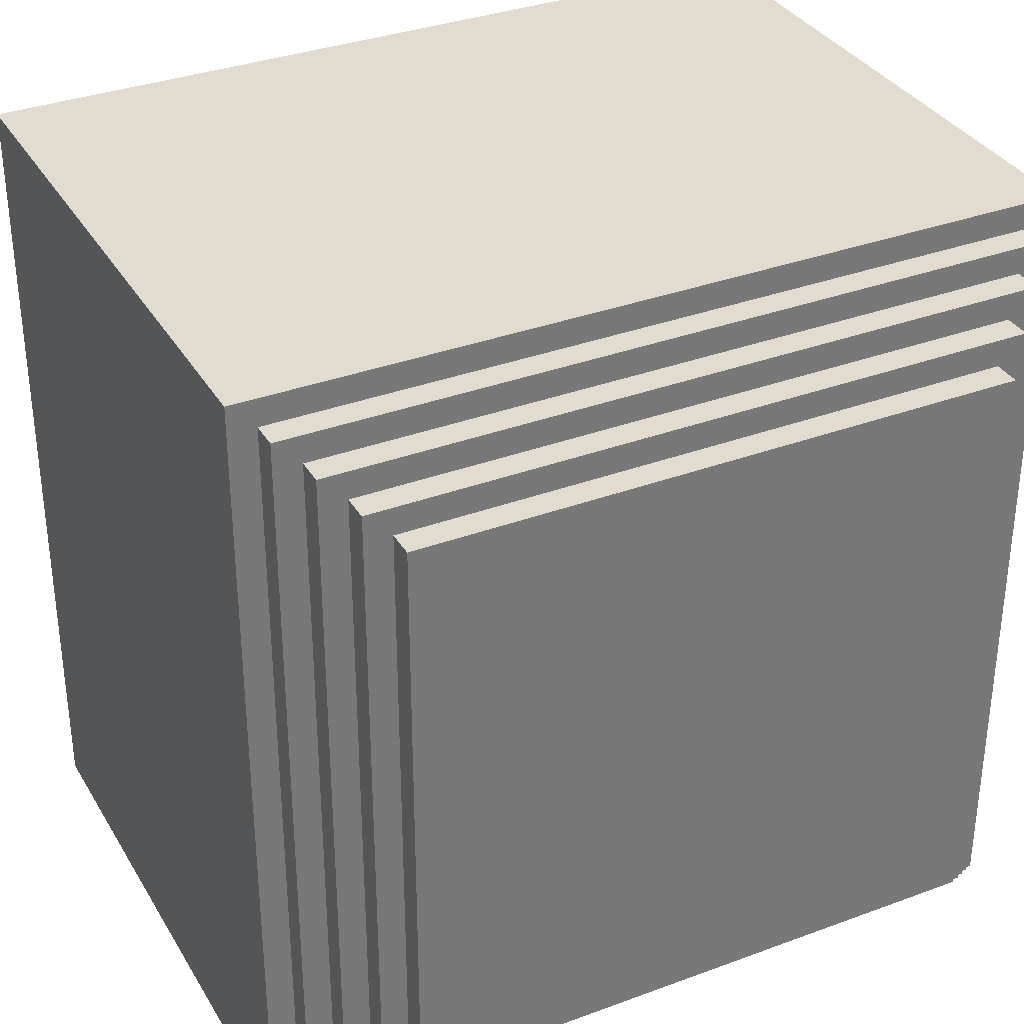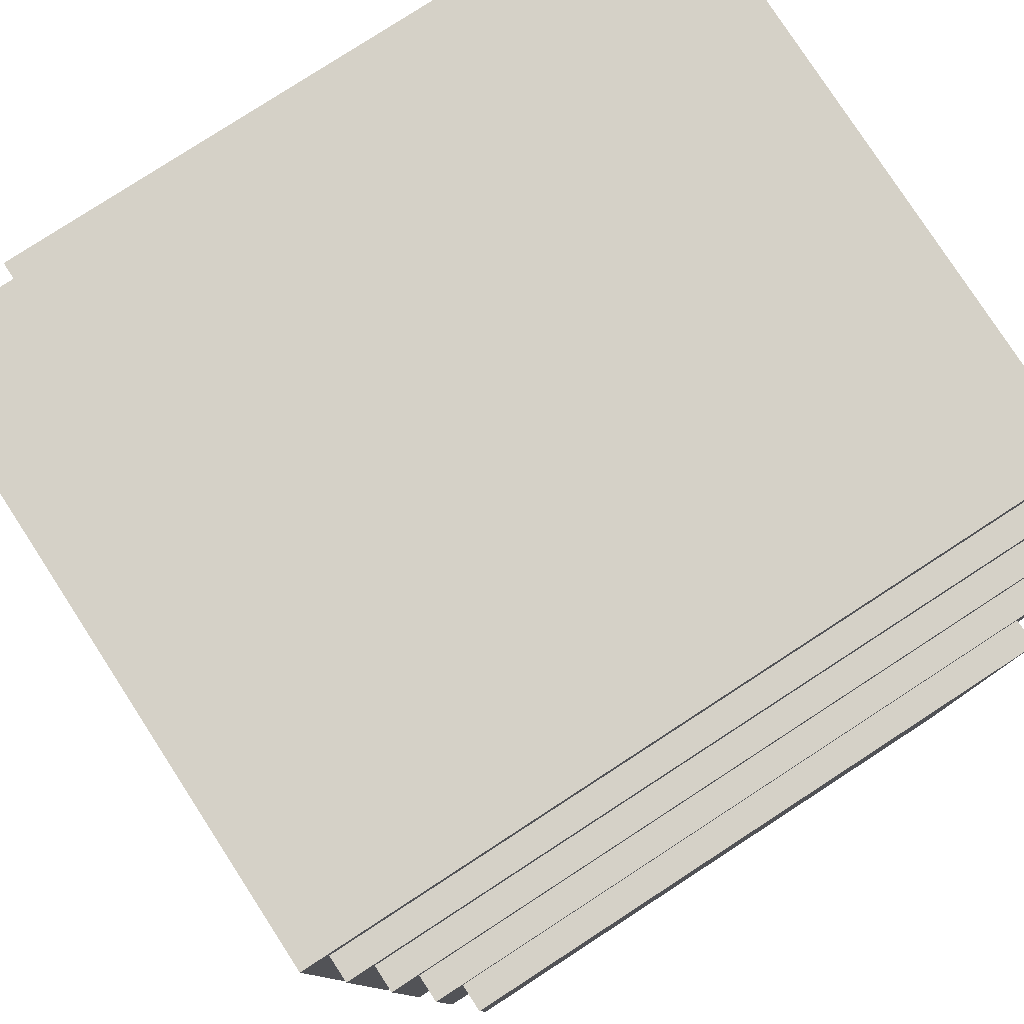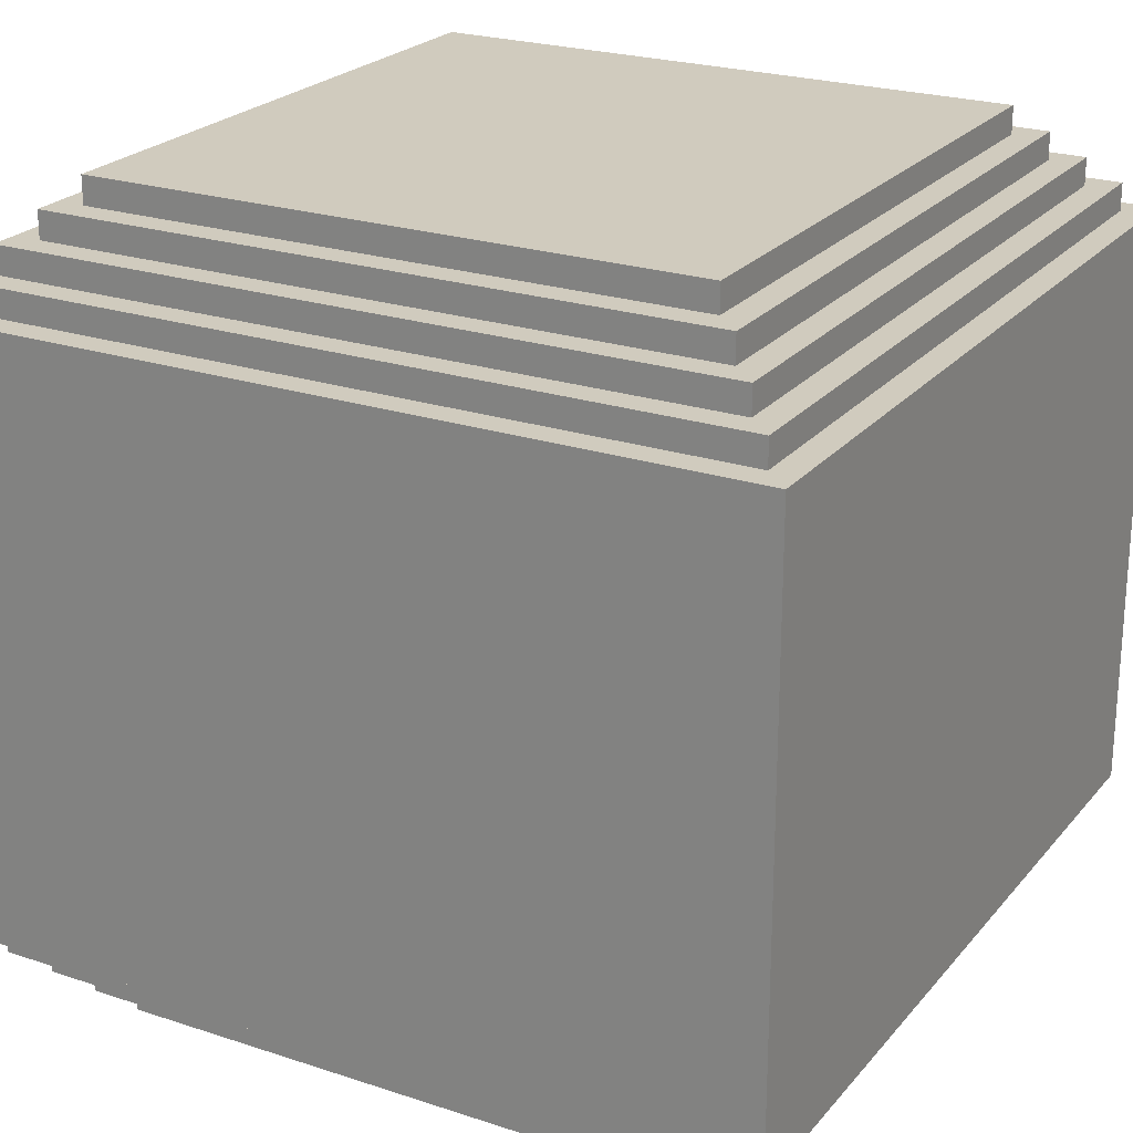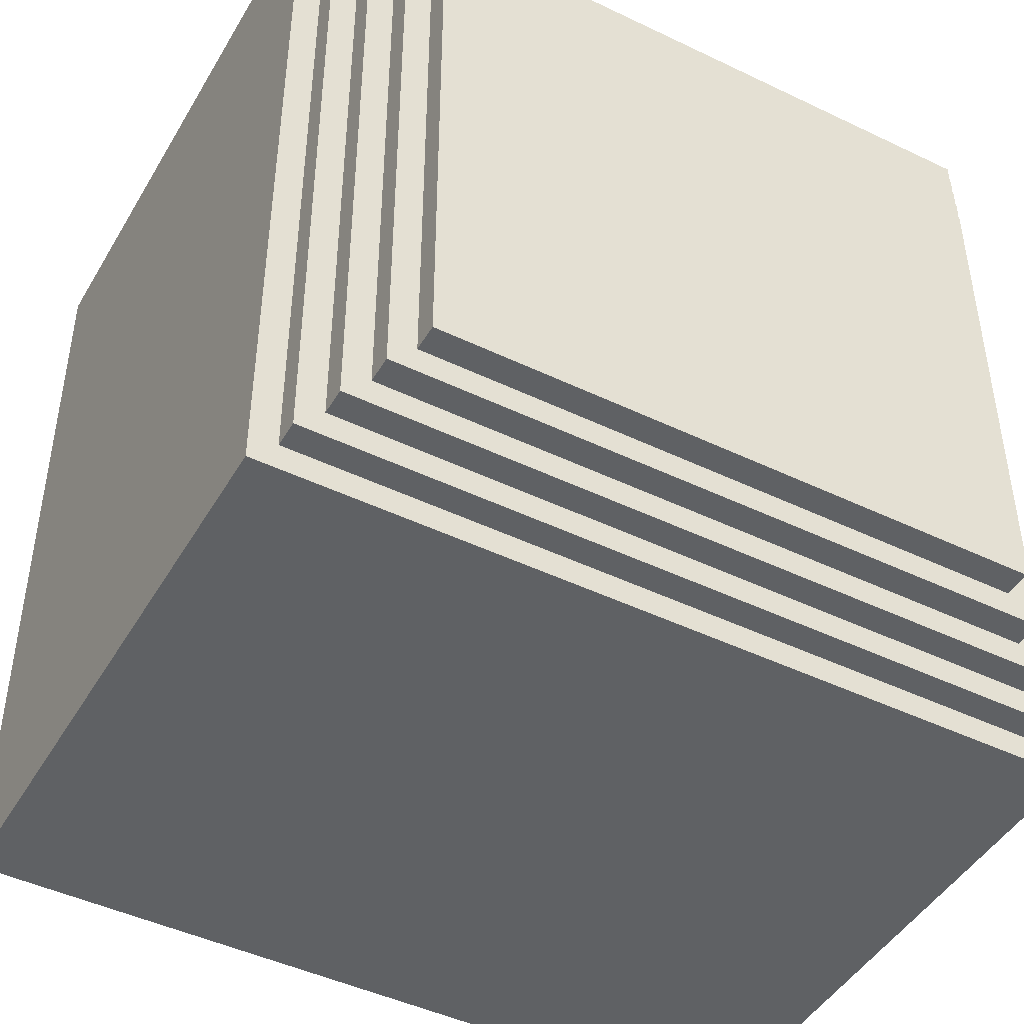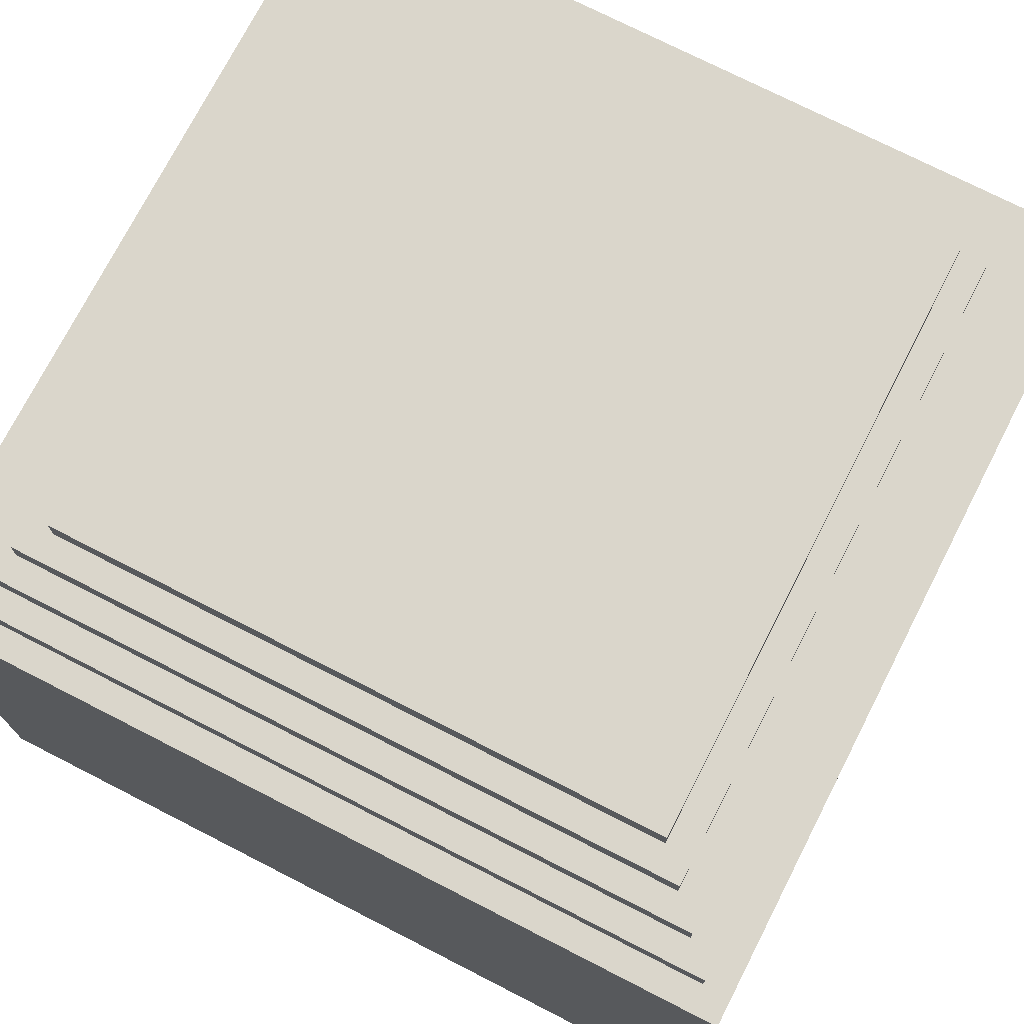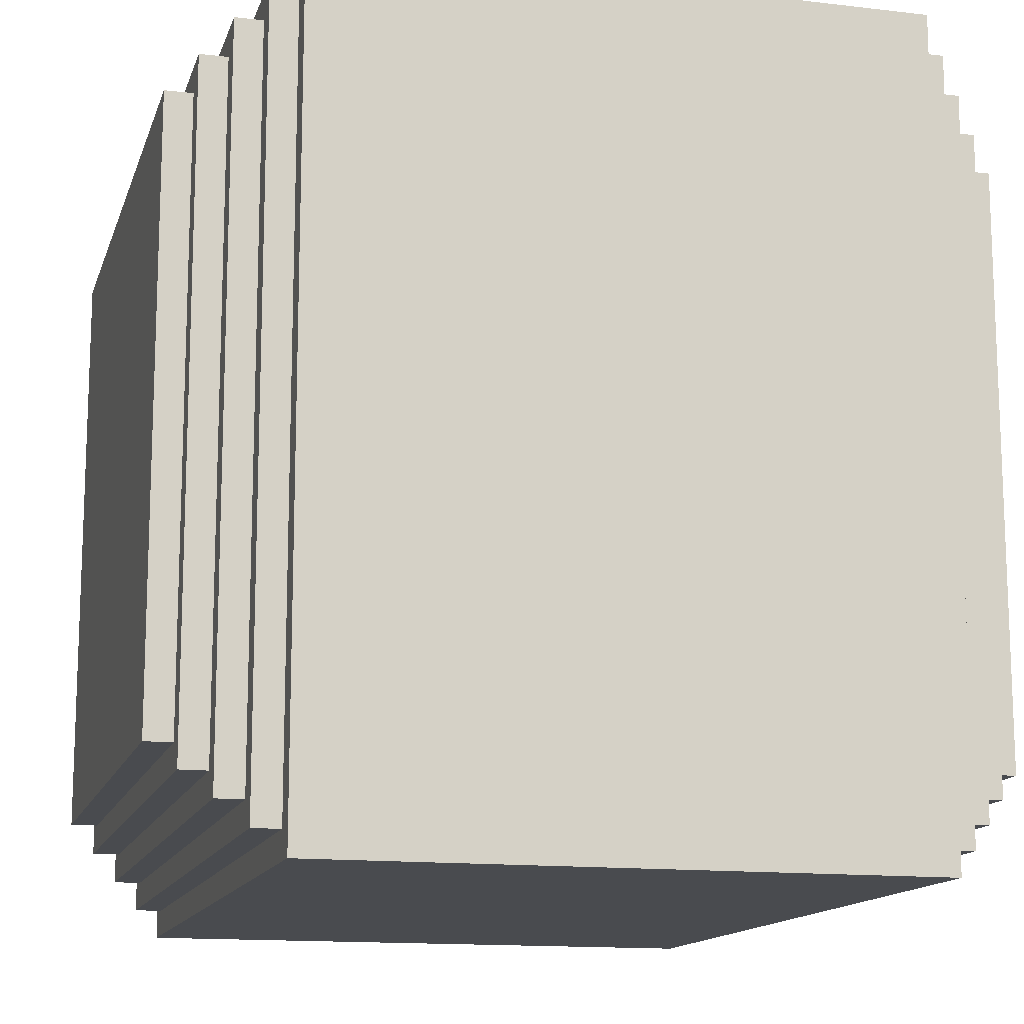
<metadata>
{"format":"obj","ext":"obj","renderer":"f3d","projection":"perspective","resolution":1024,"background":"white","views":[{"elev":34.2,"azim":153.4,"up":"+Z"},{"elev":79.3,"azim":-33.0,"up":"+Z"},{"elev":23.3,"azim":-60.8,"up":"+Y"},{"elev":-45.8,"azim":151.1,"up":"+Z"},{"elev":73.9,"azim":-62.9,"up":"+Y"},{"elev":-13.8,"azim":75.1,"up":"+Z"}]}
</metadata>
<code>
o
v -1.5 -1.1 1.5
v -1.5 -1.1 -1.5
v -1.5 -1 1.5
v -1.5 -1 -1.5
v -1.5 -0.3 1.5
v -1.5 -0.3 -1.5
v -1.5 0.3 1.5
v -1.5 0.3 -1.5
v -1.5 1 1.5
v -1.5 1 -1.5
v -1.5 1.1 1.5
v -1.5 1.1 -1.5
v -1.4 -1.2 1.4
v -1.4 -1.2 -1.4
v -1.4 -1.1 1.4
v -1.4 -1.1 -1.4
v -1.4 1.1 1.4
v -1.4 1.1 -1.4
v -1.4 1.2 1.4
v -1.4 1.2 -1.4
v -1.3 -1.3 1.3
v -1.3 -1.3 -1.3
v -1.3 -1.2 1.3
v -1.3 -1.2 -1.3
v -1.3 1.2 1.3
v -1.3 1.2 -1.3
v -1.3 1.3 1.3
v -1.3 1.3 -1.3
v -1.2 -1.4 1.2
v -1.2 -1.4 -1.2
v -1.2 -1.3 1.2
v -1.2 -1.3 -1.2
v -1.2 1.3 1.2
v -1.2 1.3 -1.2
v -1.2 1.4 1.2
v -1.2 1.4 -1.2
v -1.1 -1.5 1.1
v -1.1 -1.5 -1.1
v -1.1 -1.4 1.1
v -1.1 -1.4 -1.1
v -1.1 1.4 1.1
v -1.1 1.4 -1.1
v -1.1 1.5 1.1
v -1.1 1.5 -1.1
v 1.1 -1.5 1.1
v 1.1 -1.5 -1.1
v 1.1 -1.4 1.1
v 1.1 -1.4 -1.1
v 1.1 1.4 1.1
v 1.1 1.4 -1.1
v 1.1 1.5 1.1
v 1.1 1.5 -1.1
v 1.2 -1.4 1.2
v 1.2 -1.4 -1.2
v 1.2 -1.3 1.2
v 1.2 -1.3 -1.2
v 1.2 1.3 1.2
v 1.2 1.3 -1.2
v 1.2 1.4 1.2
v 1.2 1.4 -1.2
v 1.3 -1.3 1.3
v 1.3 -1.3 -1.3
v 1.3 -1.2 1.3
v 1.3 -1.2 -1.3
v 1.3 1.2 1.3
v 1.3 1.2 -1.3
v 1.3 1.3 1.3
v 1.3 1.3 -1.3
v 1.4 -1.2 1.4
v 1.4 -1.2 -1.4
v 1.4 -1.1 1.4
v 1.4 -1.1 -1.4
v 1.4 1.1 1.4
v 1.4 1.1 -1.4
v 1.4 1.2 1.4
v 1.4 1.2 -1.4
v 1.5 -1.1 1.5
v 1.5 -1.1 -1.5
v 1.5 -1 1.5
v 1.5 -1 -1.5
v 1.5 -0.3 1.5
v 1.5 -0.3 -1.5
v 1.5 0.3 1.5
v 1.5 0.3 -1.5
v 1.5 1 1.5
v 1.5 1 -1.5
v 1.5 1.1 1.5
v 1.5 1.1 -1.5
v -1.5 -1.1 1.5
v -1.5 -1 1.5
v -1.5 -0.3 1.5
v -1.5 0.3 1.5
v -1.5 1 1.5
v -1.5 1.1 1.5
v 1.5 -1.1 1.5
v 1.5 -1 1.5
v 1.5 -0.3 1.5
v 1.5 0.3 1.5
v 1.5 1 1.5
v 1.5 1.1 1.5
v -1.4 -1.2 1.4
v -1.4 -1.1 1.4
v -1.4 1.1 1.4
v -1.4 1.2 1.4
v 1.4 -1.2 1.4
v 1.4 -1.1 1.4
v 1.4 1.1 1.4
v 1.4 1.2 1.4
v -1.3 -1.3 1.3
v -1.3 -1.2 1.3
v -1.3 1.2 1.3
v -1.3 1.3 1.3
v 1.3 -1.3 1.3
v 1.3 -1.2 1.3
v 1.3 1.2 1.3
v 1.3 1.3 1.3
v -1.2 -1.4 1.2
v -1.2 -1.3 1.2
v -1.2 1.3 1.2
v -1.2 1.4 1.2
v 1.2 -1.4 1.2
v 1.2 -1.3 1.2
v 1.2 1.3 1.2
v 1.2 1.4 1.2
v -1.1 -1.5 1.1
v -1.1 -1.4 1.1
v -1.1 1.4 1.1
v -1.1 1.5 1.1
v 1.1 -1.5 1.1
v 1.1 -1.4 1.1
v 1.1 1.4 1.1
v 1.1 1.5 1.1
v -1.1 -1.5 -1.1
v -1.1 -1.4 -1.1
v -1.1 1.4 -1.1
v -1.1 1.5 -1.1
v 1.1 -1.5 -1.1
v 1.1 -1.4 -1.1
v 1.1 1.4 -1.1
v 1.1 1.5 -1.1
v -1.2 -1.4 -1.2
v -1.2 -1.3 -1.2
v -1.2 1.3 -1.2
v -1.2 1.4 -1.2
v 1.2 -1.4 -1.2
v 1.2 -1.3 -1.2
v 1.2 1.3 -1.2
v 1.2 1.4 -1.2
v -1.3 -1.3 -1.3
v -1.3 -1.2 -1.3
v -1.3 1.2 -1.3
v -1.3 1.3 -1.3
v 1.3 -1.3 -1.3
v 1.3 -1.2 -1.3
v 1.3 1.2 -1.3
v 1.3 1.3 -1.3
v -1.4 -1.2 -1.4
v -1.4 -1.1 -1.4
v -1.4 1.1 -1.4
v -1.4 1.2 -1.4
v 1.4 -1.2 -1.4
v 1.4 -1.1 -1.4
v 1.4 1.1 -1.4
v 1.4 1.2 -1.4
v -1.5 -1.1 -1.5
v -1.5 -1 -1.5
v -1.5 -0.3 -1.5
v -1.5 0.3 -1.5
v -1.5 1 -1.5
v -1.5 1.1 -1.5
v 1.5 -1.1 -1.5
v 1.5 -1 -1.5
v 1.5 -0.3 -1.5
v 1.5 0.3 -1.5
v 1.5 1 -1.5
v 1.5 1.1 -1.5
v -1.1 -1.5 1.1
v 1.1 -1.5 1.1
v -1.1 -1.5 -1.1
v 1.1 -1.5 -1.1
v -1.2 -1.4 1.2
v 1.2 -1.4 1.2
v -1.1 -1.4 1.1
v 1.1 -1.4 1.1
v -1.1 -1.4 -1.1
v 1.1 -1.4 -1.1
v -1.2 -1.4 -1.2
v 1.2 -1.4 -1.2
v -1.3 -1.3 1.3
v 1.3 -1.3 1.3
v -1.2 -1.3 1.2
v 1.2 -1.3 1.2
v -1.2 -1.3 -1.2
v 1.2 -1.3 -1.2
v -1.3 -1.3 -1.3
v 1.3 -1.3 -1.3
v -1.4 -1.2 1.4
v 1.4 -1.2 1.4
v -1.3 -1.2 1.3
v 1.3 -1.2 1.3
v -1.3 -1.2 -1.3
v 1.3 -1.2 -1.3
v -1.4 -1.2 -1.4
v 1.4 -1.2 -1.4
v -1.5 -1.1 1.5
v 1.5 -1.1 1.5
v -1.4 -1.1 1.4
v 1.4 -1.1 1.4
v -1.4 -1.1 -1.4
v 1.4 -1.1 -1.4
v -1.5 -1.1 -1.5
v 1.5 -1.1 -1.5
v -1.5 1.1 1.5
v 1.5 1.1 1.5
v -1.4 1.1 1.4
v 1.4 1.1 1.4
v -1.4 1.1 -1.4
v 1.4 1.1 -1.4
v -1.5 1.1 -1.5
v 1.5 1.1 -1.5
v -1.4 1.2 1.4
v 1.4 1.2 1.4
v -1.3 1.2 1.3
v 1.3 1.2 1.3
v -1.3 1.2 -1.3
v 1.3 1.2 -1.3
v -1.4 1.2 -1.4
v 1.4 1.2 -1.4
v -1.3 1.3 1.3
v 1.3 1.3 1.3
v -1.2 1.3 1.2
v 1.2 1.3 1.2
v -1.2 1.3 -1.2
v 1.2 1.3 -1.2
v -1.3 1.3 -1.3
v 1.3 1.3 -1.3
v -1.2 1.4 1.2
v 1.2 1.4 1.2
v -1.1 1.4 1.1
v 1.1 1.4 1.1
v -1.1 1.4 -1.1
v 1.1 1.4 -1.1
v -1.2 1.4 -1.2
v 1.2 1.4 -1.2
v -1.1 1.5 1.1
v 1.1 1.5 1.1
v -1.1 1.5 -1.1
v 1.1 1.5 -1.1
f 3 2 1
f 4 2 3
f 5 4 3
f 6 4 5
f 7 6 5
f 8 6 7
f 9 8 7
f 10 8 9
f 11 10 9
f 12 10 11
f 15 14 13
f 16 14 15
f 19 18 17
f 20 18 19
f 23 22 21
f 24 22 23
f 27 26 25
f 28 26 27
f 31 30 29
f 32 30 31
f 35 34 33
f 36 34 35
f 39 38 37
f 40 38 39
f 43 42 41
f 44 42 43
f 45 46 47
f 47 46 48
f 49 50 51
f 51 50 52
f 53 54 55
f 55 54 56
f 57 58 59
f 59 58 60
f 61 62 63
f 63 62 64
f 65 66 67
f 67 66 68
f 69 70 71
f 71 70 72
f 73 74 75
f 75 74 76
f 77 78 79
f 79 78 80
f 79 80 81
f 81 80 82
f 81 82 83
f 83 82 84
f 83 84 85
f 85 84 86
f 85 86 87
f 87 86 88
f 95 90 89
f 96 91 90
f 96 90 95
f 97 92 91
f 97 91 96
f 98 93 92
f 98 92 97
f 99 94 93
f 99 93 98
f 100 94 99
f 105 102 101
f 106 102 105
f 107 104 103
f 108 104 107
f 113 110 109
f 114 110 113
f 115 112 111
f 116 112 115
f 121 118 117
f 122 118 121
f 123 120 119
f 124 120 123
f 129 126 125
f 130 126 129
f 131 128 127
f 132 128 131
f 133 134 137
f 137 134 138
f 135 136 139
f 139 136 140
f 141 142 145
f 145 142 146
f 143 144 147
f 147 144 148
f 149 150 153
f 153 150 154
f 151 152 155
f 155 152 156
f 157 158 161
f 161 158 162
f 159 160 163
f 163 160 164
f 165 166 171
f 166 167 172
f 171 166 172
f 167 168 173
f 172 167 173
f 168 169 174
f 173 168 174
f 169 170 175
f 174 169 175
f 175 170 176
f 179 178 177
f 180 178 179
f 183 182 181
f 184 182 183
f 185 183 181
f 186 182 184
f 187 185 181
f 187 186 185
f 188 182 186
f 188 186 187
f 191 190 189
f 192 190 191
f 193 191 189
f 194 190 192
f 195 193 189
f 195 194 193
f 196 190 194
f 196 194 195
f 199 198 197
f 200 198 199
f 201 199 197
f 202 198 200
f 203 201 197
f 203 202 201
f 204 198 202
f 204 202 203
f 207 206 205
f 208 206 207
f 209 207 205
f 210 206 208
f 211 209 205
f 211 210 209
f 212 206 210
f 212 210 211
f 213 214 215
f 215 214 216
f 213 215 217
f 216 214 218
f 213 217 219
f 217 218 219
f 218 214 220
f 219 218 220
f 221 222 223
f 223 222 224
f 221 223 225
f 224 222 226
f 221 225 227
f 225 226 227
f 226 222 228
f 227 226 228
f 229 230 231
f 231 230 232
f 229 231 233
f 232 230 234
f 229 233 235
f 233 234 235
f 234 230 236
f 235 234 236
f 237 238 239
f 239 238 240
f 237 239 241
f 240 238 242
f 237 241 243
f 241 242 243
f 242 238 244
f 243 242 244
f 245 246 247
f 247 246 248

</code>
